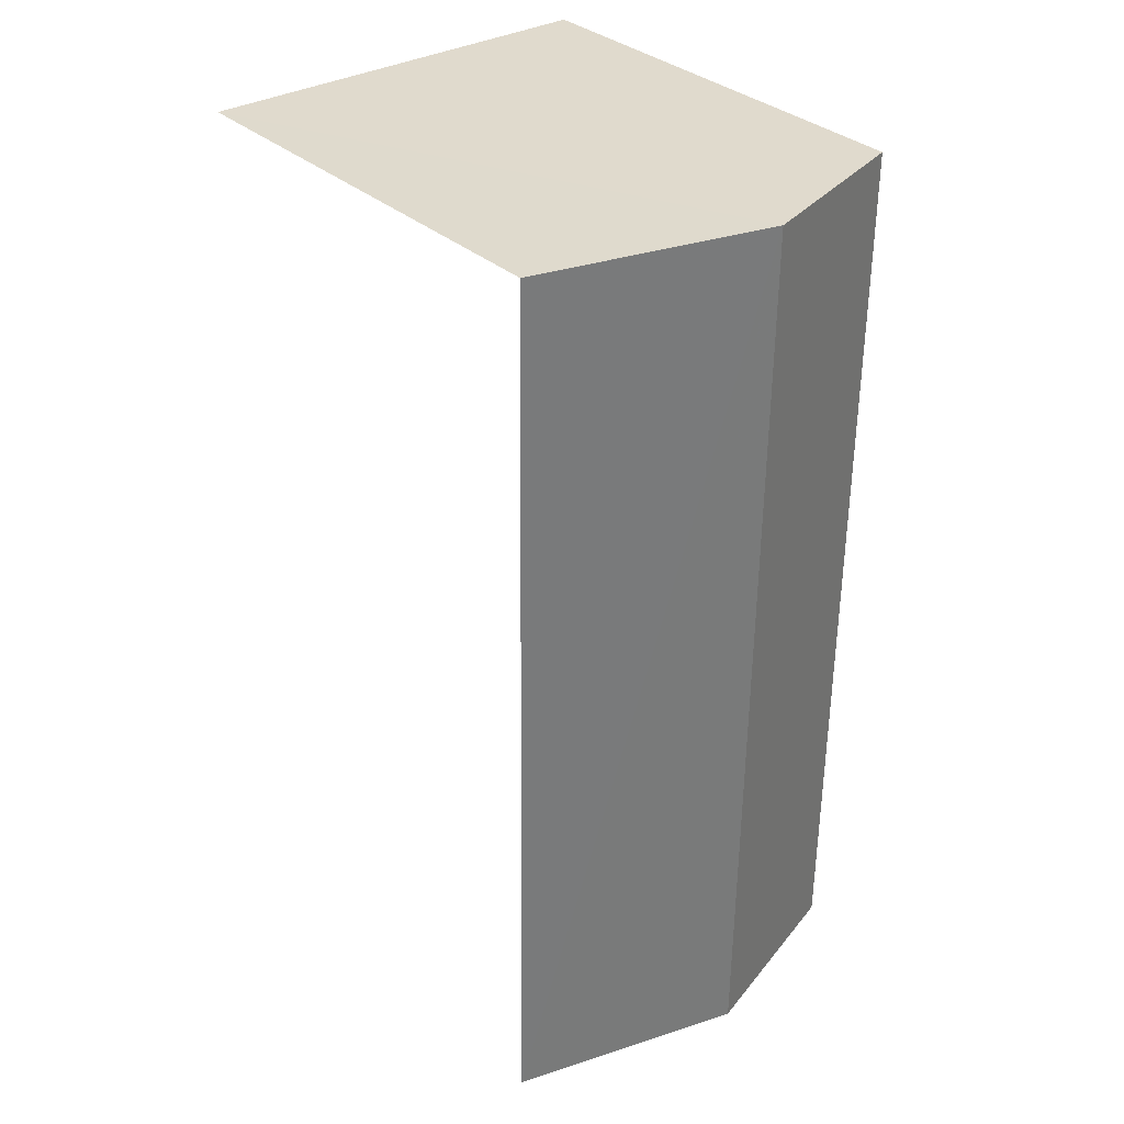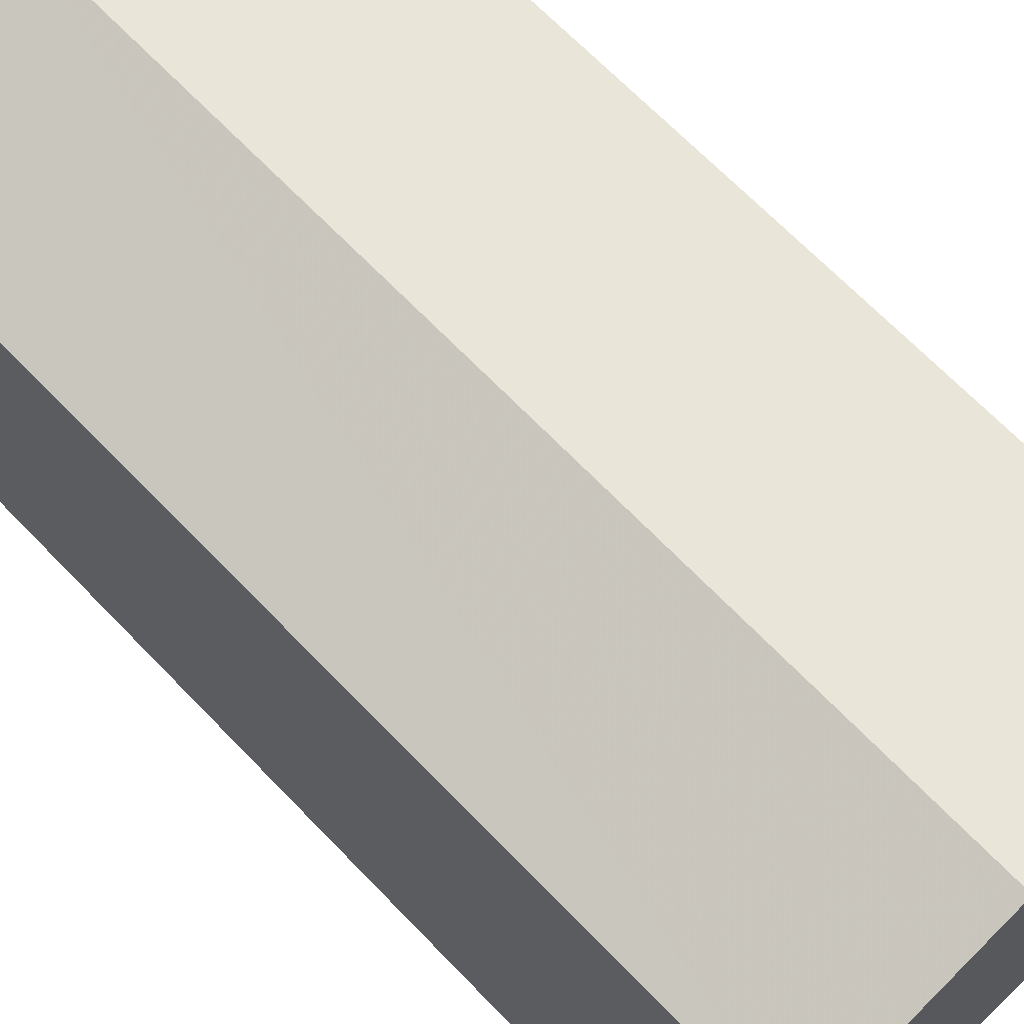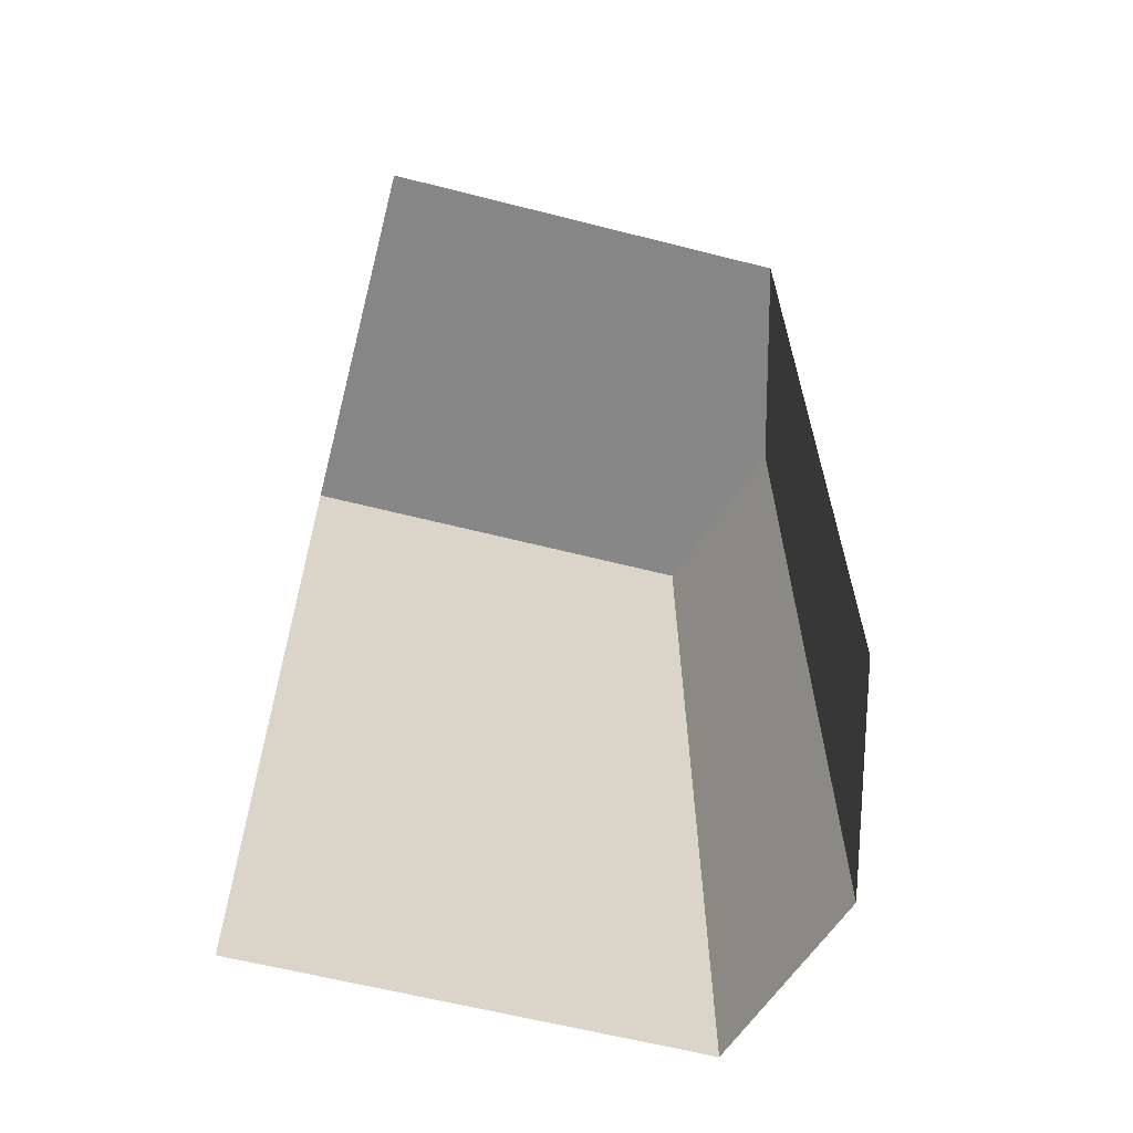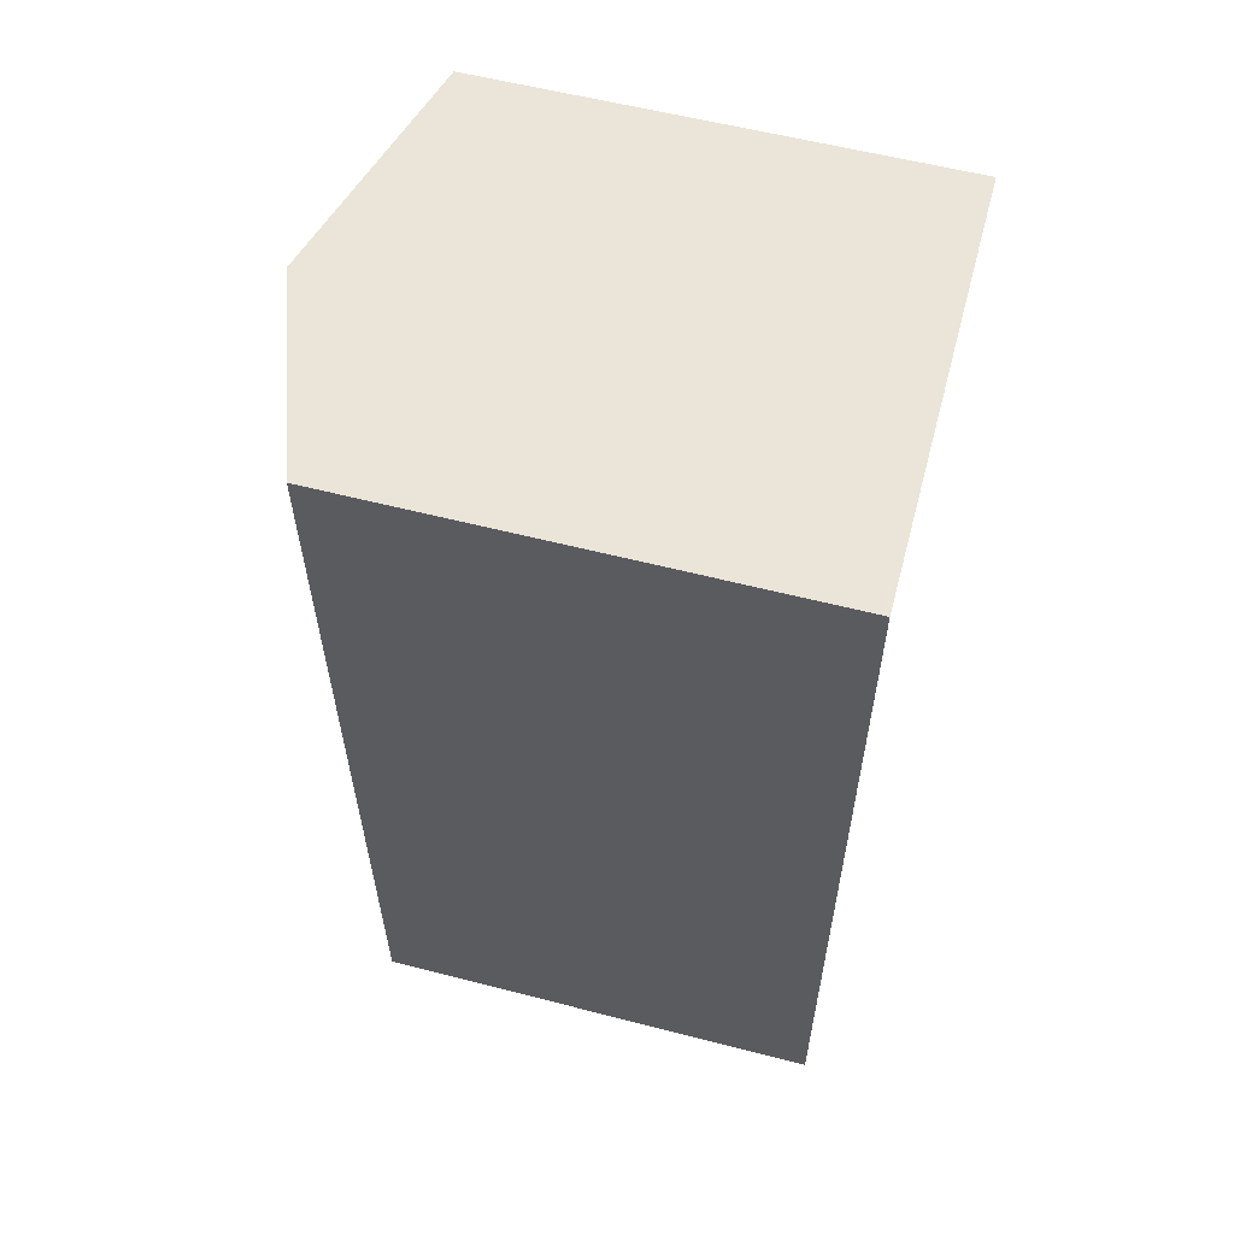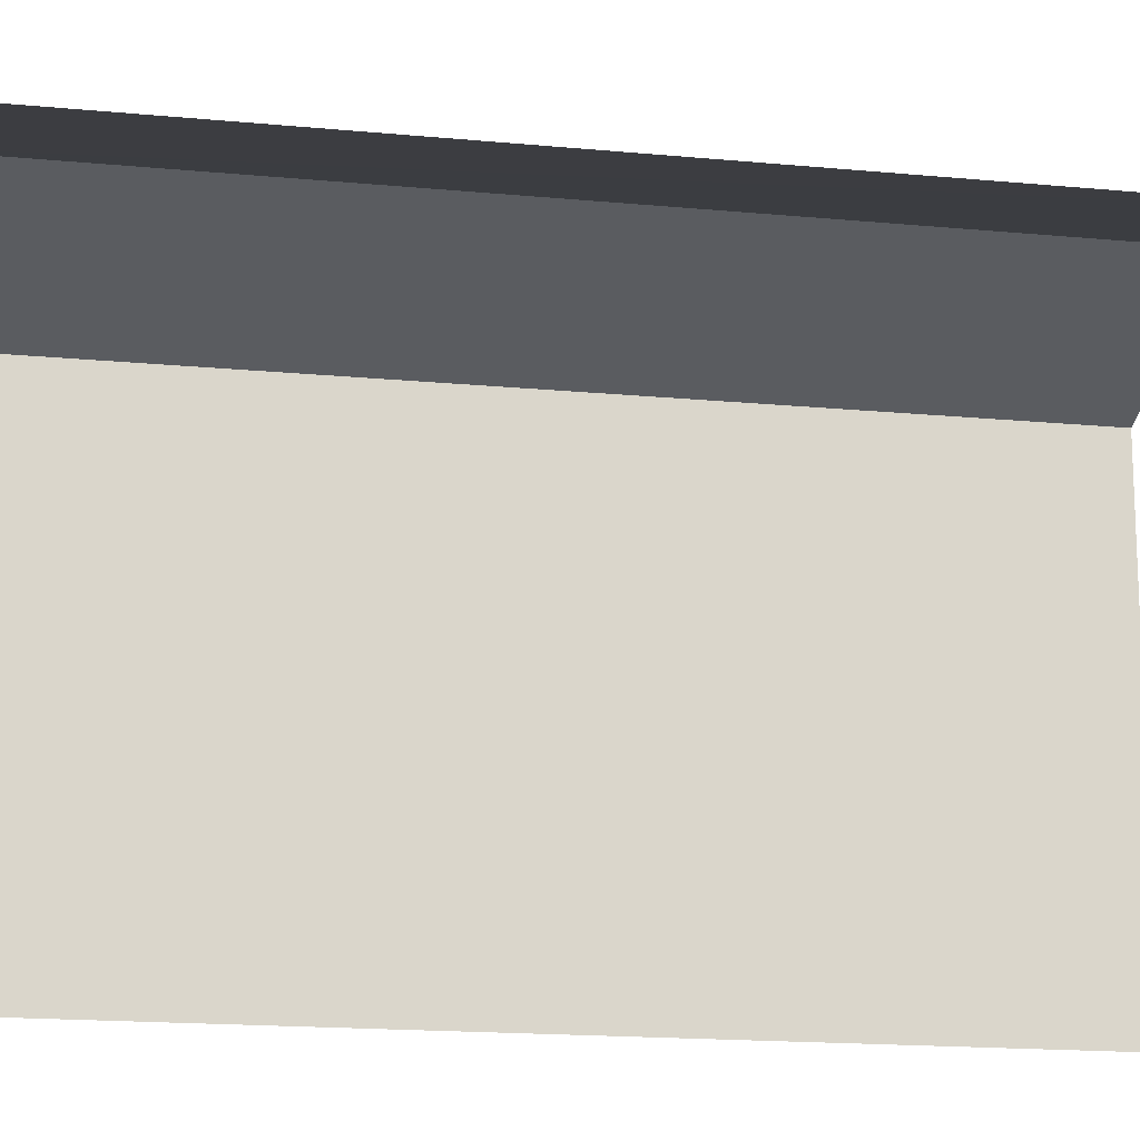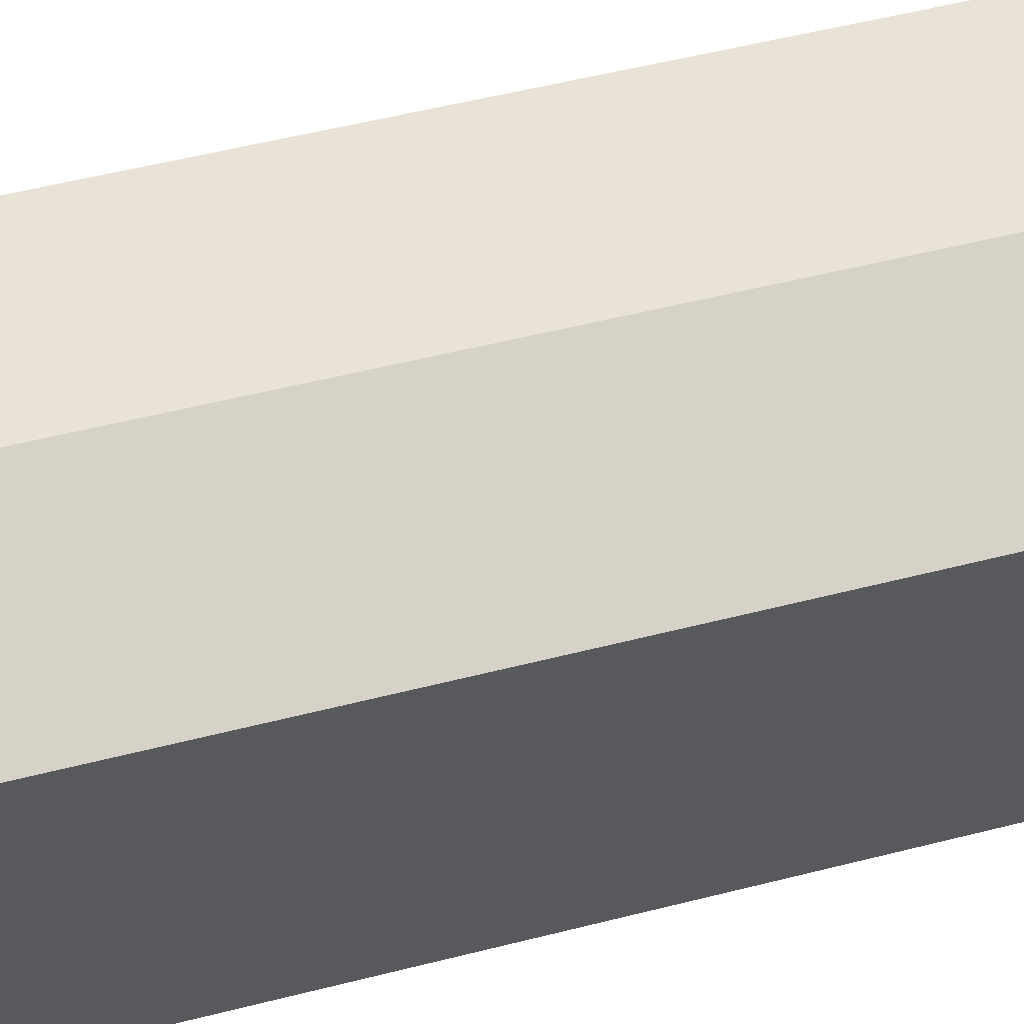
<metadata>
{"format":"obj","ext":"obj","renderer":"f3d","projection":"perspective","resolution":1024,"background":"white","views":[{"elev":33.5,"azim":-39.7,"up":"+Y"},{"elev":67.9,"azim":135.5,"up":"+Z"},{"elev":-61.9,"azim":-104.6,"up":"+Y"},{"elev":58.7,"azim":104.9,"up":"+Y"},{"elev":-16.2,"azim":-101.9,"up":"+Z"},{"elev":60.4,"azim":75.2,"up":"+Z"}]}
</metadata>
<code>
v -2.255e+05 -1.269e+05 15.73
v -2.255e+05 -1.269e+05 15.73
v -2.255e+05 -1.269e+05 15.73
v -2.255e+05 -1.269e+05 15.73
v -2.255e+05 -1.269e+05 20.02
v -2.255e+05 -1.269e+05 19.48
v -2.255e+05 -1.269e+05 20.02
v -2.255e+05 -1.269e+05 19.48
v -2.255e+05 -1.269e+05 19.48
v -2.255e+05 -1.269e+05 19.48
f 1 2 3
f 4 1 3
f 6 3 7
f 3 2 7
f 2 10 7
f 6 4 3
f 6 8 4
f 5 6 7
f 5 8 6
f 7 9 5
f 7 10 9
f 9 1 5
f 1 4 5
f 4 8 5
f 9 2 1
f 9 10 2

</code>
